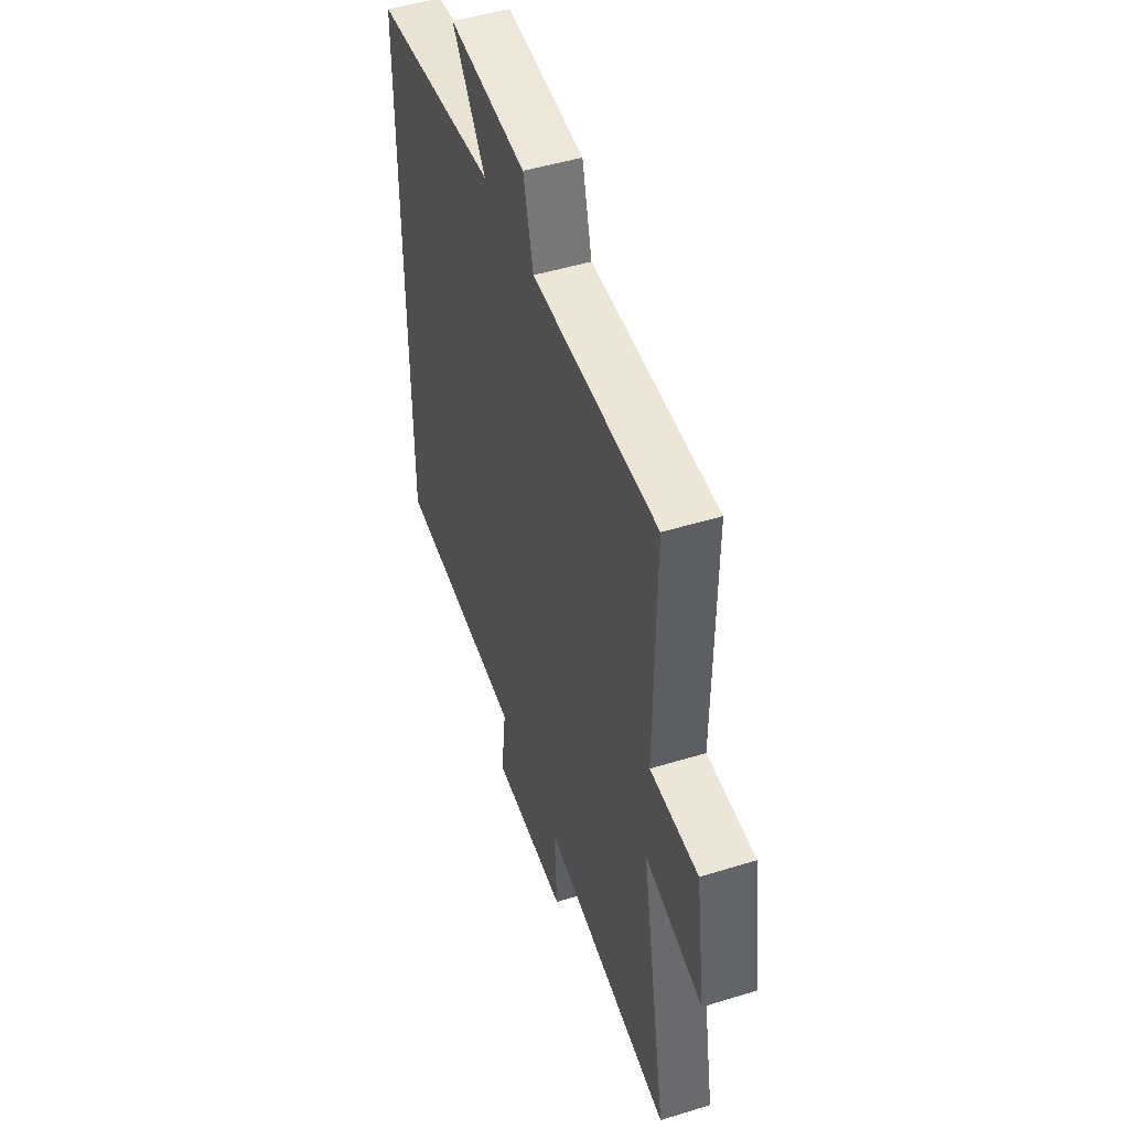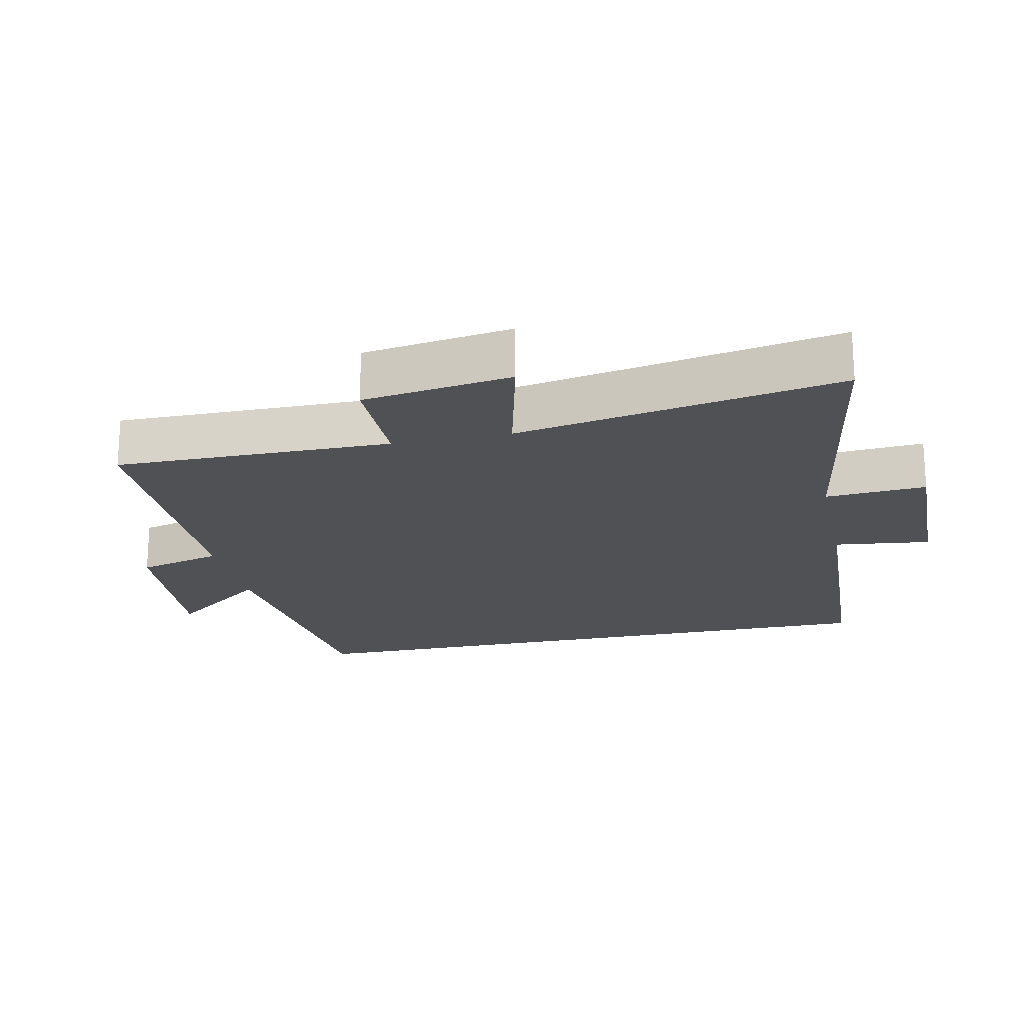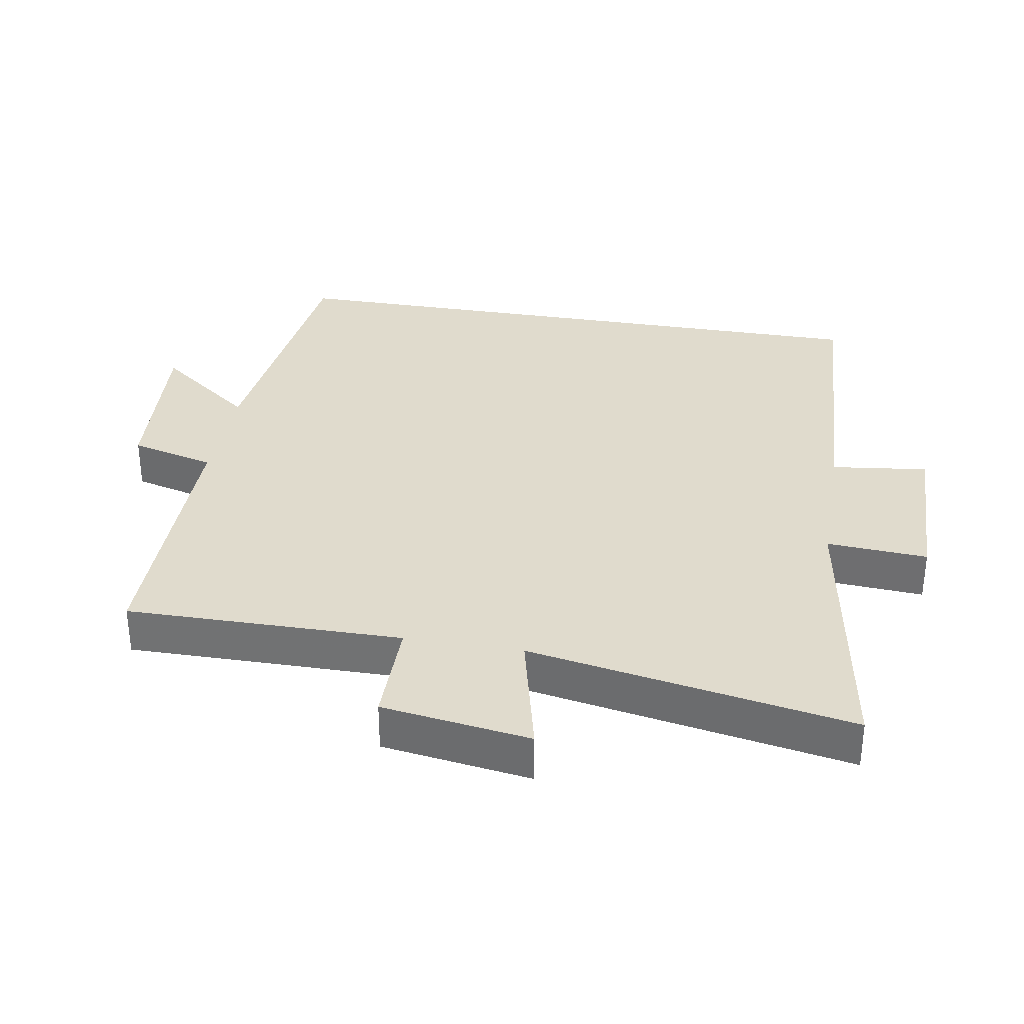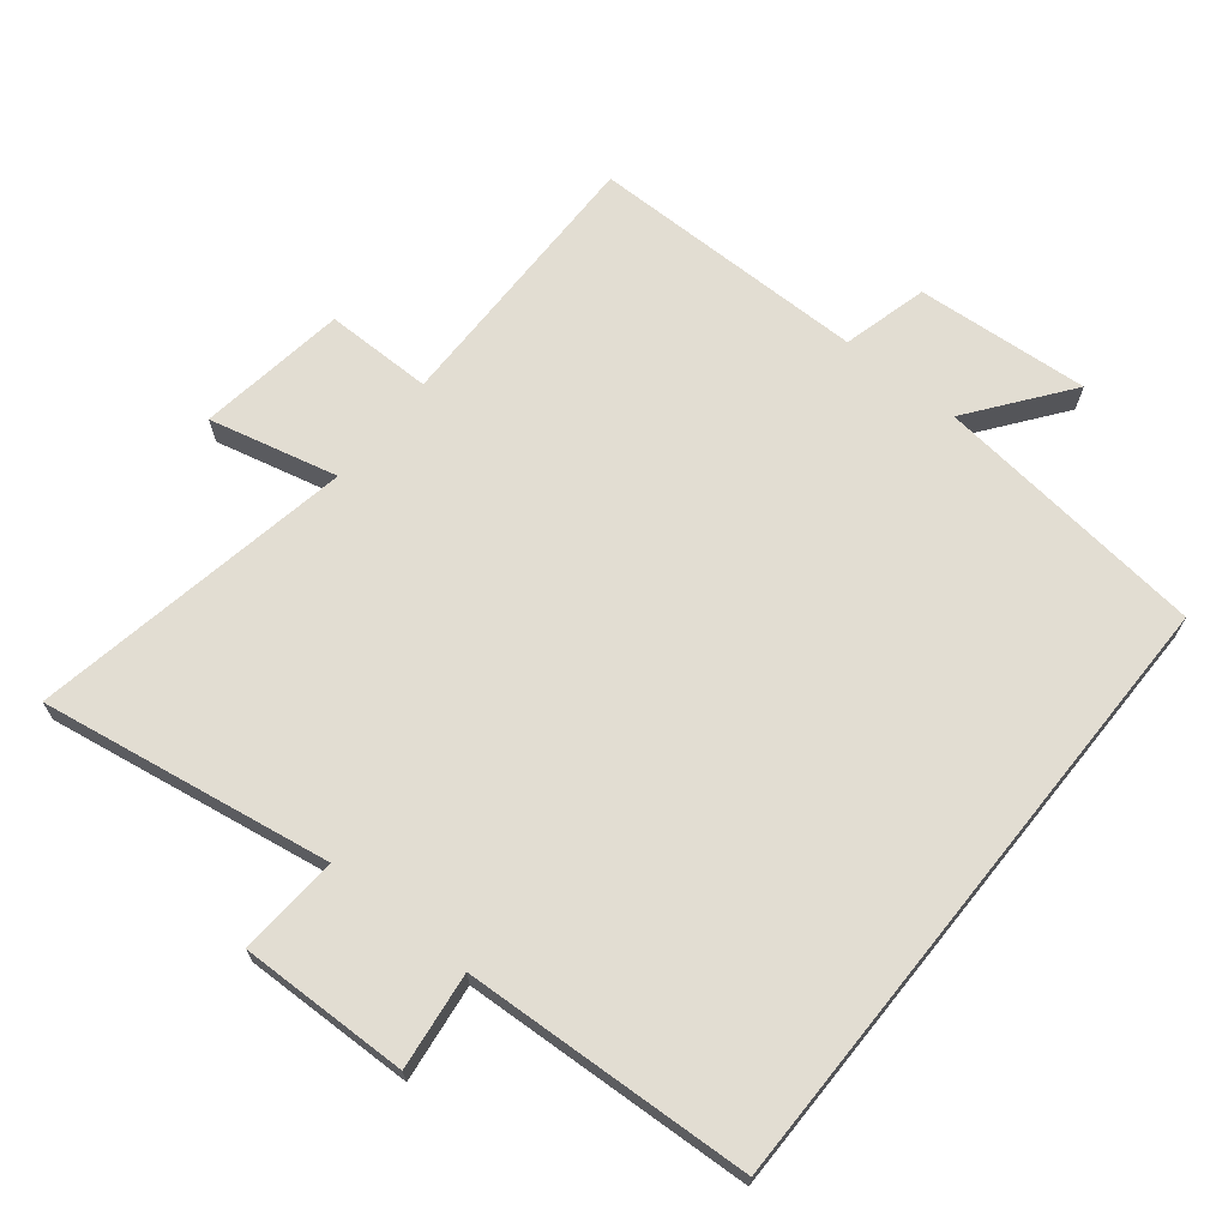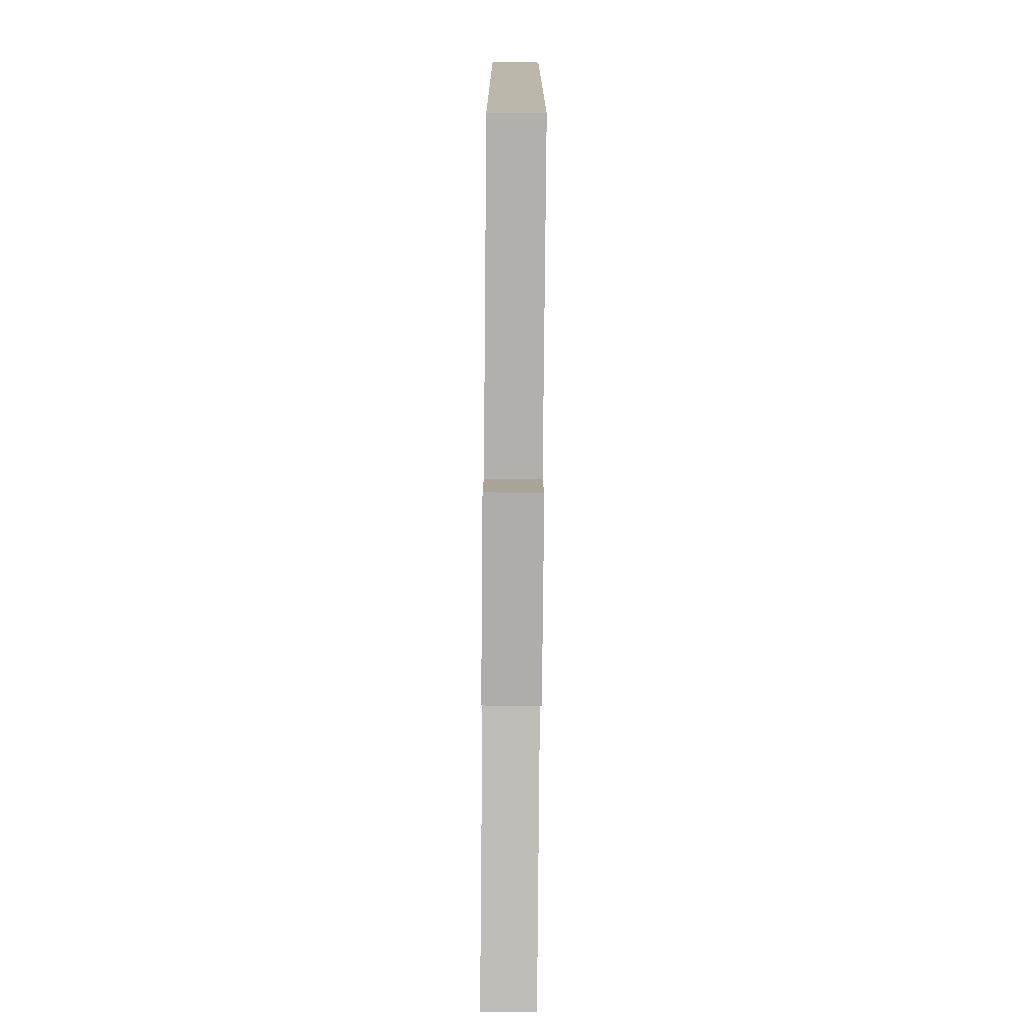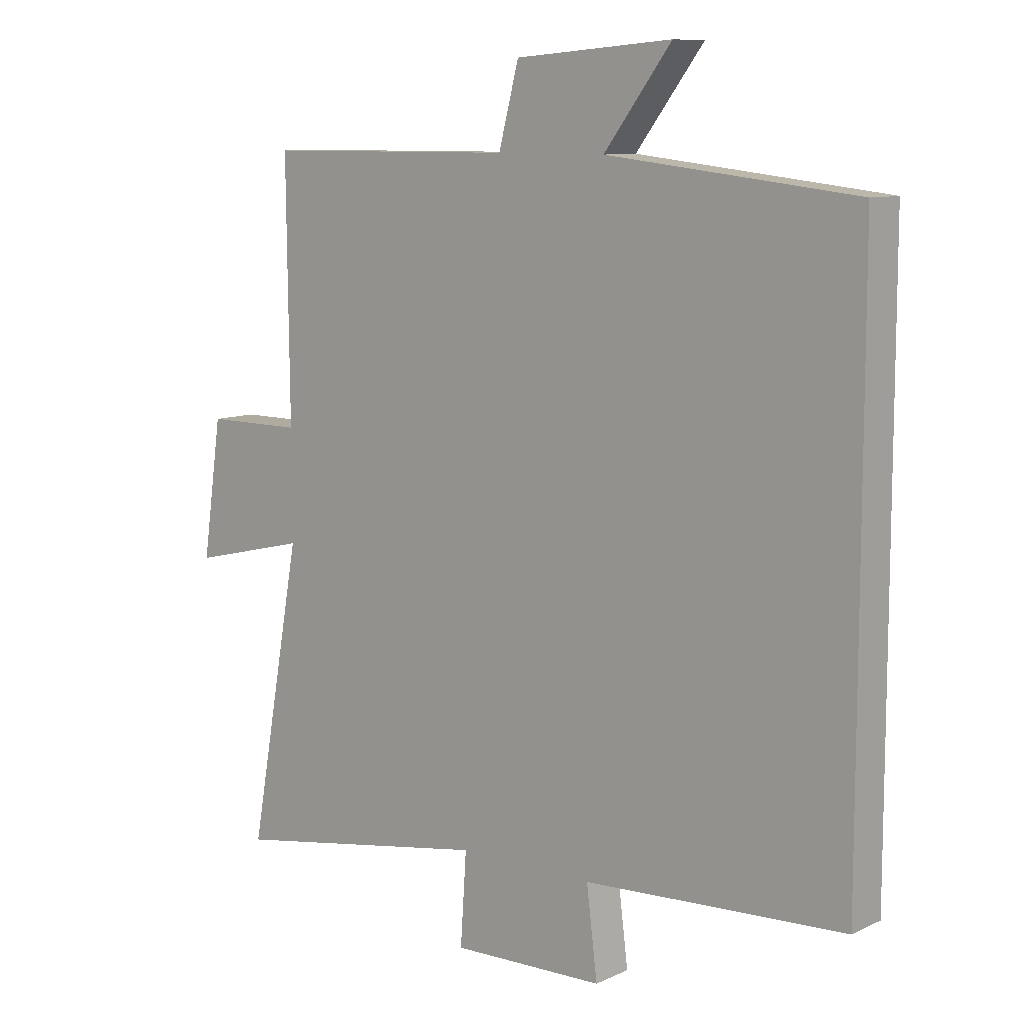
<metadata>
{"format":"obj","ext":"obj","renderer":"f3d","projection":"perspective","resolution":1024,"background":"white","views":[{"elev":48.5,"azim":71.0,"up":"+Z"},{"elev":-20.2,"azim":102.2,"up":"+Y"},{"elev":33.2,"azim":99.8,"up":"+Y"},{"elev":68.3,"azim":-141.2,"up":"+Y"},{"elev":-75.9,"azim":-90.5,"up":"+Z"},{"elev":9.6,"azim":-139.8,"up":"+Z"}]}
</metadata>
<code>
v -0.5 0.07 0.454
v -0.091 0.07 0.5
v -0.202 0.07 0.647
v 0.056 0.07 0.627
v 0.089 0.07 0.5
v 0.504 0.07 0.498
v 0.5 0.07 0.087
v 0.66 0.07 0.087
v 0.692 0.07 -0.135
v 0.5 0.07 -0.089
v 0.587 0.07 -0.571
v 0.154 0.07 -0.5
v 0.164 0.07 -0.65
v -0.088 0.07 -0.644
v -0.07 0.07 -0.5
v -0.5 0.07 -0.478
v -0.5 0 0.454
v -0.091 0 0.5
v -0.202 0 0.647
v 0.056 0 0.627
v 0.089 0 0.5
v 0.504 0 0.498
v 0.5 0 0.087
v 0.66 0 0.087
v 0.692 0 -0.135
v 0.5 0 -0.089
v 0.587 0 -0.571
v 0.154 0 -0.5
v 0.164 0 -0.65
v -0.088 0 -0.644
v -0.07 0 -0.5
v -0.5 0 -0.478
f 15 16 1 2
f 12 13 14 15
f 12 15 2
f 10 11 12 2
f 7 8 9 10
f 7 10 2 3
f 5 6 7
f 5 7 3
f 3 4 5
f 18 17 32 31
f 31 30 29 28
f 18 31 28
f 18 28 27 26
f 26 25 24 23
f 19 18 26 23
f 23 22 21
f 19 23 21
f 21 20 19
f 1 17 18 2
f 2 18 19 3
f 3 19 20 4
f 4 20 21 5
f 5 21 22 6
f 6 22 23 7
f 7 23 24 8
f 8 24 25 9
f 9 25 26 10
f 10 26 27 11
f 11 27 28 12
f 12 28 29 13
f 13 29 30 14
f 14 30 31 15
f 15 31 32 16
f 16 32 17 1

</code>
